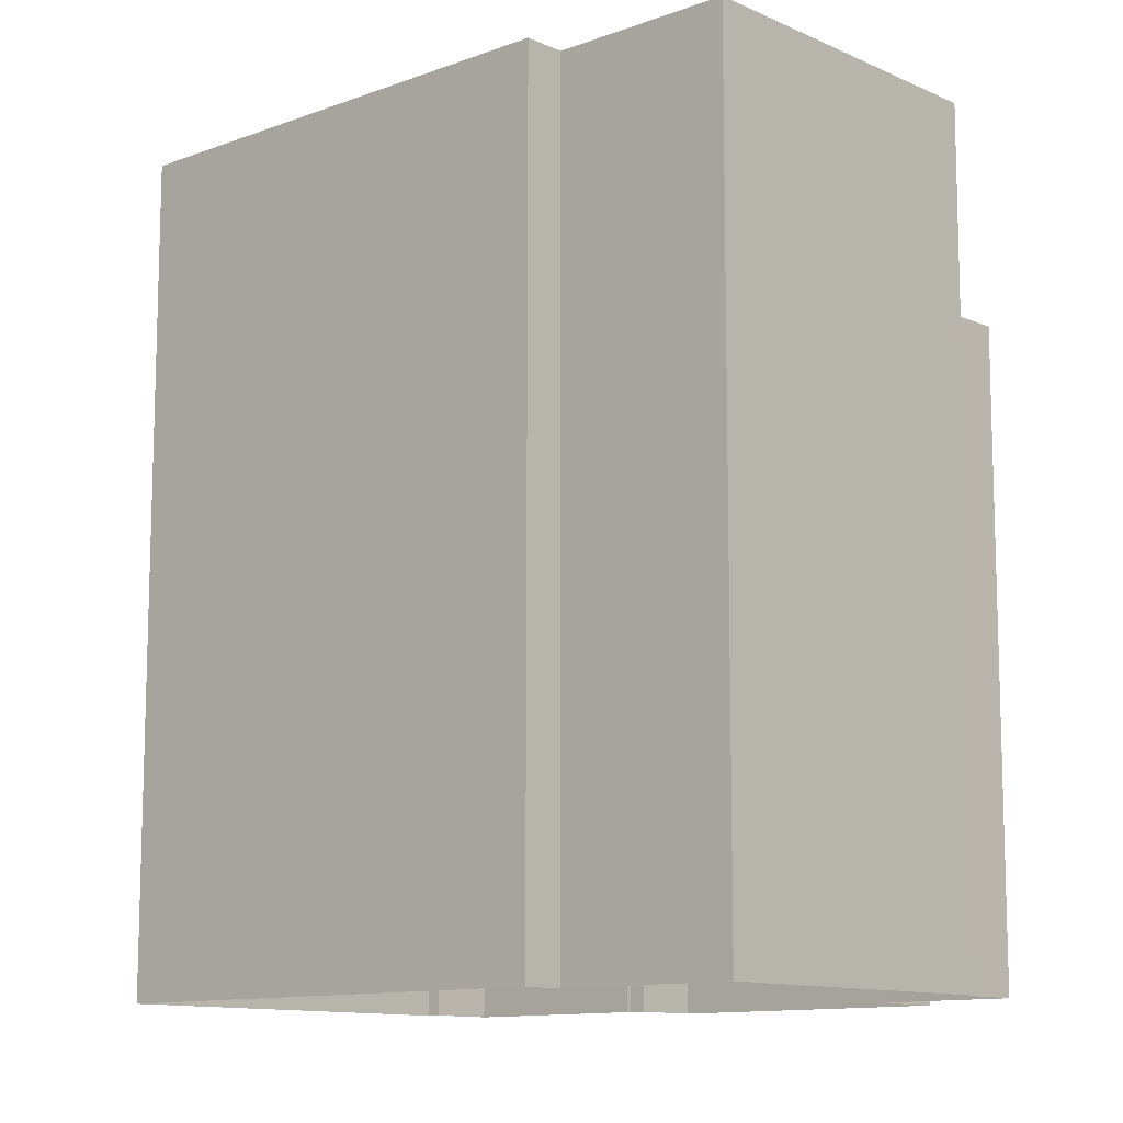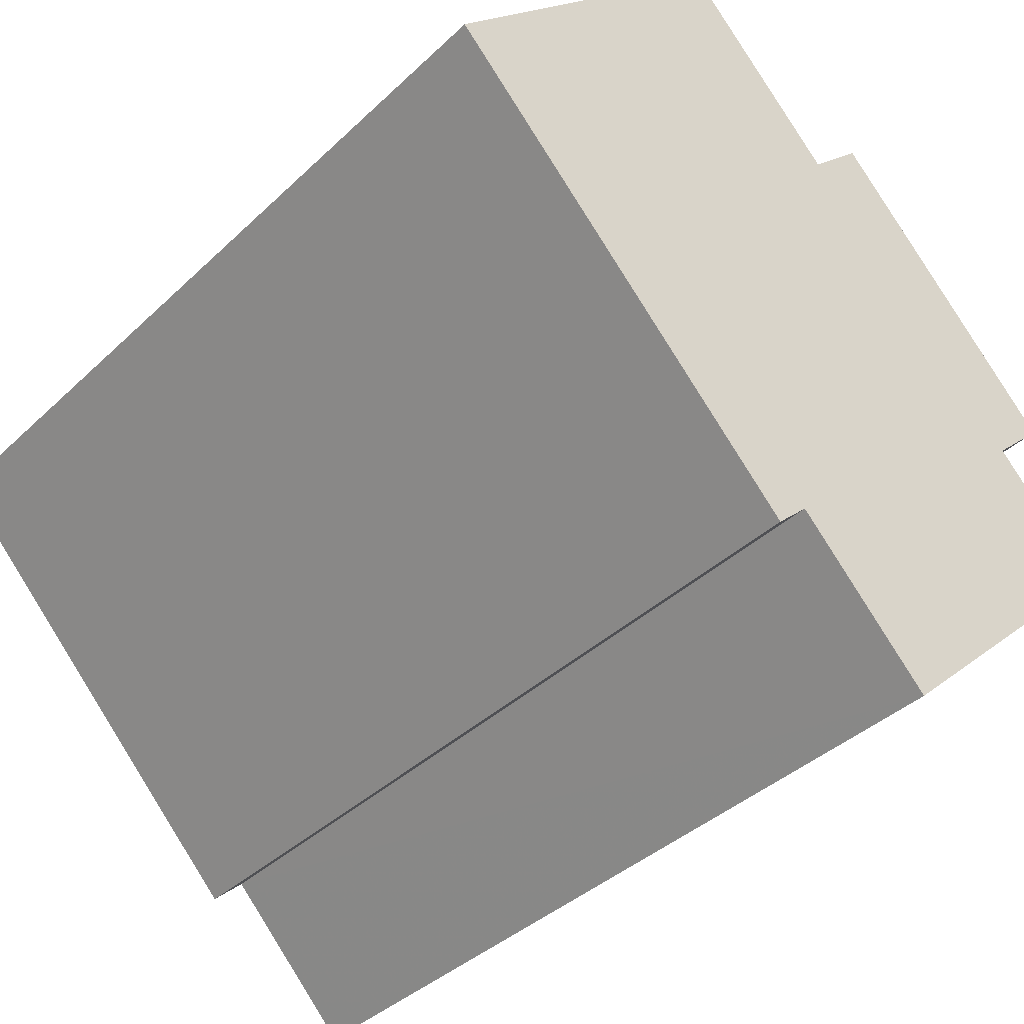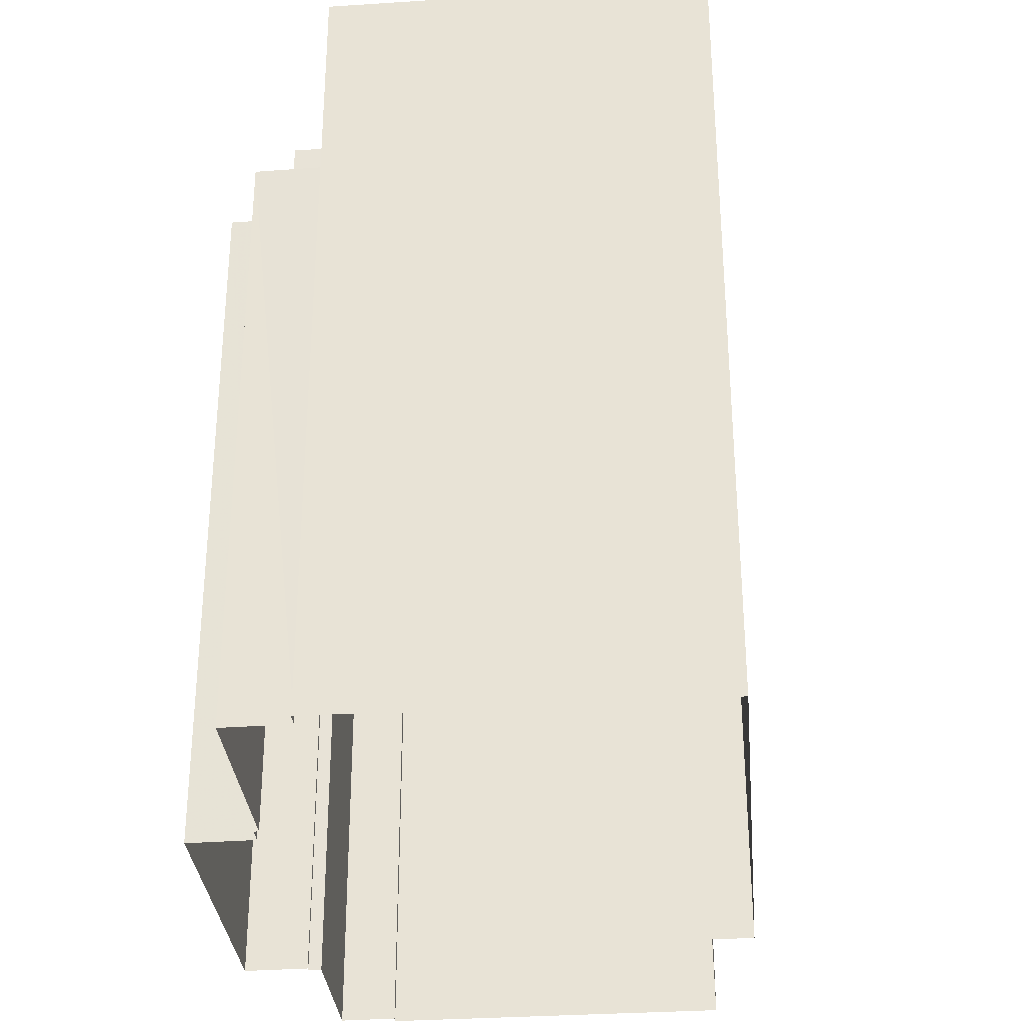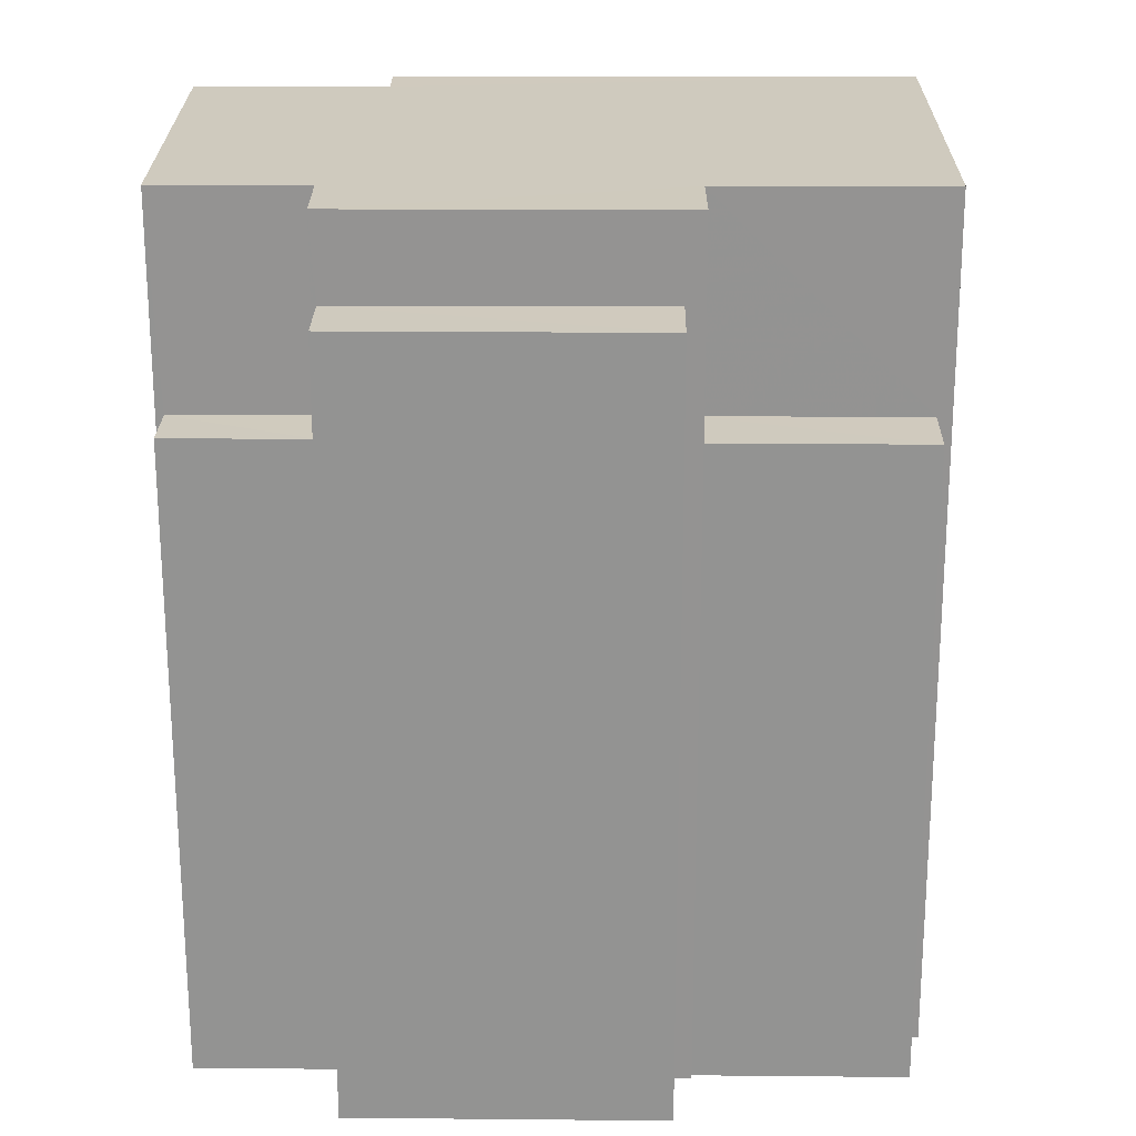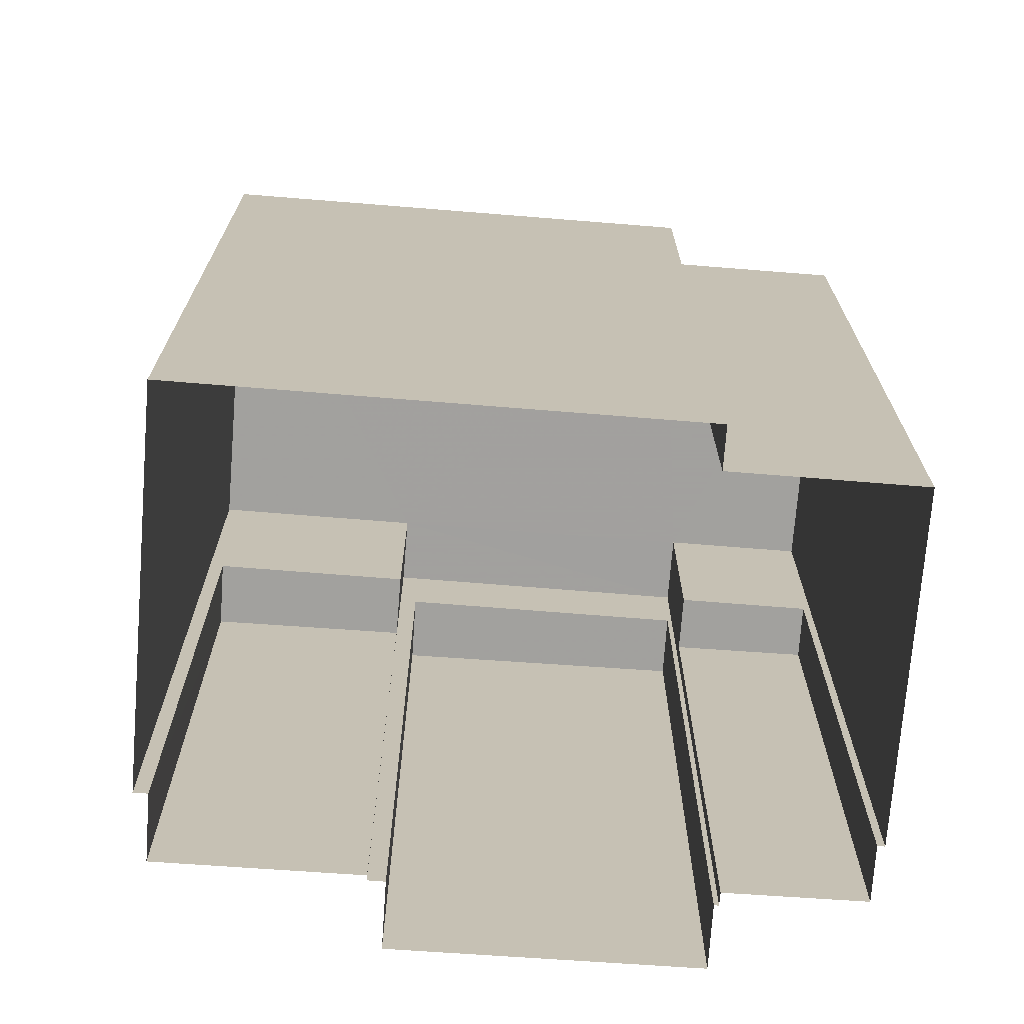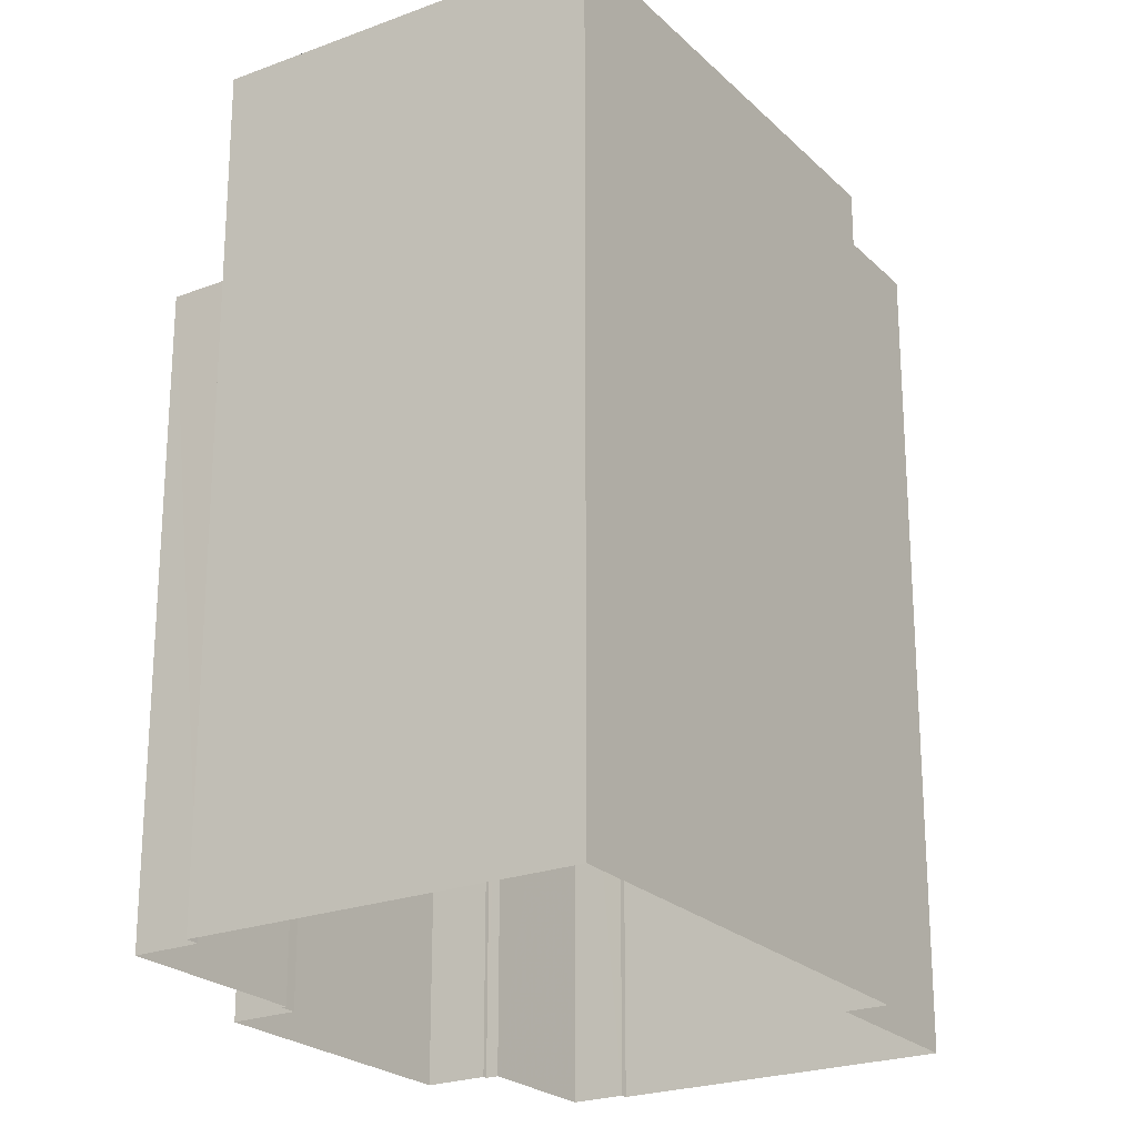
<metadata>
{"format":"obj","ext":"obj","renderer":"f3d","projection":"perspective","resolution":1024,"background":"white","views":[{"elev":-11.4,"azim":-4.6,"up":"+Z"},{"elev":-37.4,"azim":-39.5,"up":"+Y"},{"elev":-33.1,"azim":-131.8,"up":"+Z"},{"elev":23.2,"azim":133.4,"up":"+Z"},{"elev":-71.9,"azim":-51.5,"up":"+Z"},{"elev":-23.2,"azim":-104.3,"up":"+Z"}]}
</metadata>
<code>
v -8802 -3.648e+04 9.414
v -8802 -3.648e+04 9.414
v -8807 -3.647e+04 9.419
v -8803 -3.647e+04 9.417
v -8803 -3.647e+04 9.417
v -8796 -3.648e+04 9.411
v -8800 -3.648e+04 9.412
v -8796 -3.648e+04 9.411
v -8800 -3.647e+04 9.415
v -8802 -3.647e+04 9.417
v -8796 -3.647e+04 9.411
v -8797 -3.647e+04 9.412
v -8796 -3.647e+04 9.412
v -8797 -3.647e+04 9.412
v -8799 -3.647e+04 9.415
v -8800 -3.647e+04 9.415
v -8800 -3.647e+04 9.415
v -8797 -3.647e+04 9.412
v -8796 -3.648e+04 18.48
v -8796 -3.647e+04 18.48
v -8797 -3.647e+04 18.48
v -8798 -3.647e+04 18.48
v -8797 -3.647e+04 21.44
v -8800 -3.647e+04 21.44
v -8801 -3.647e+04 21.44
v -8798 -3.647e+04 21.44
v -8800 -3.648e+04 21.44
v -8796 -3.648e+04 21.44
v -8803 -3.647e+04 21.45
v -8807 -3.647e+04 21.45
v -8802 -3.648e+04 21.44
v -8802 -3.648e+04 21.44
v -8801 -3.647e+04 18.48
v -8800 -3.647e+04 18.48
v -8802 -3.647e+04 18.49
v -8803 -3.647e+04 18.49
v -8797 -3.647e+04 20.25
v -8796 -3.647e+04 20.25
v -8799 -3.647e+04 20.25
v -8800 -3.647e+04 20.25
f 1 2 3
f 3 4 5
f 1 6 7
f 7 6 8
f 9 5 10
f 11 6 12
f 13 14 15
f 16 9 17
f 15 14 16
f 18 12 14
f 9 1 3
f 9 3 5
f 1 12 6
f 16 1 9
f 16 14 12
f 16 12 1
f 19 20 21
f 22 19 21
f 23 24 25
f 26 23 25
f 27 28 26
f 25 29 30
f 31 30 32
f 27 26 31
f 31 26 25
f 31 25 30
f 33 34 35
f 36 33 35
f 37 38 39
f 40 37 39
f 12 20 11
f 12 21 20
f 6 11 20
f 19 6 20
f 26 21 23
f 23 21 18
f 26 22 21
f 18 21 12
f 33 25 34
f 9 34 17
f 17 34 24
f 34 25 24
f 16 17 40
f 17 24 40
f 14 37 18
f 40 24 23
f 37 40 23
f 18 37 23
f 22 26 19
f 6 19 8
f 8 19 28
f 19 26 28
f 28 27 7
f 8 28 7
f 27 1 7
f 27 31 1
f 31 2 1
f 31 32 2
f 32 3 2
f 32 30 3
f 3 29 4
f 3 30 29
f 25 36 29
f 29 36 4
f 25 33 36
f 4 36 5
f 5 35 10
f 5 36 35
f 34 10 35
f 34 9 10
f 16 39 15
f 16 40 39
f 38 13 15
f 39 38 15
f 14 13 38
f 37 14 38

</code>
